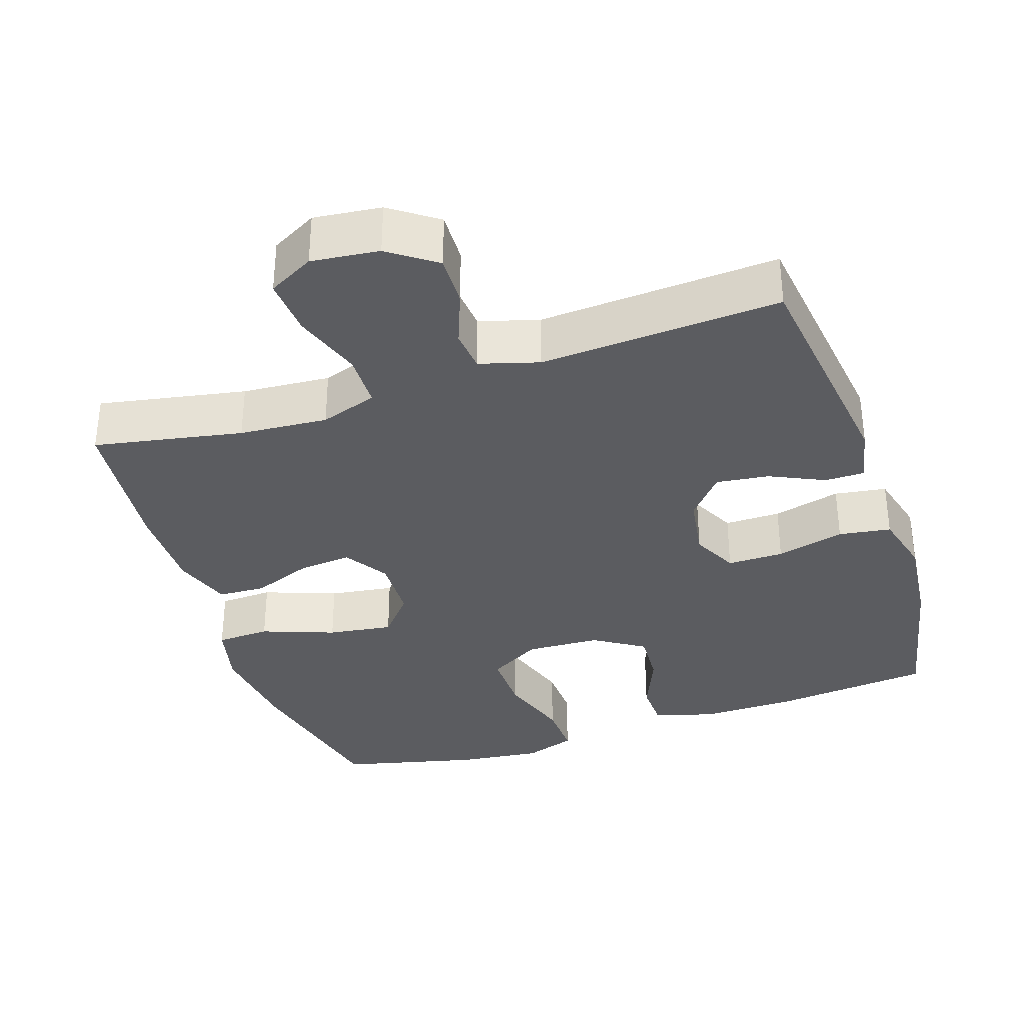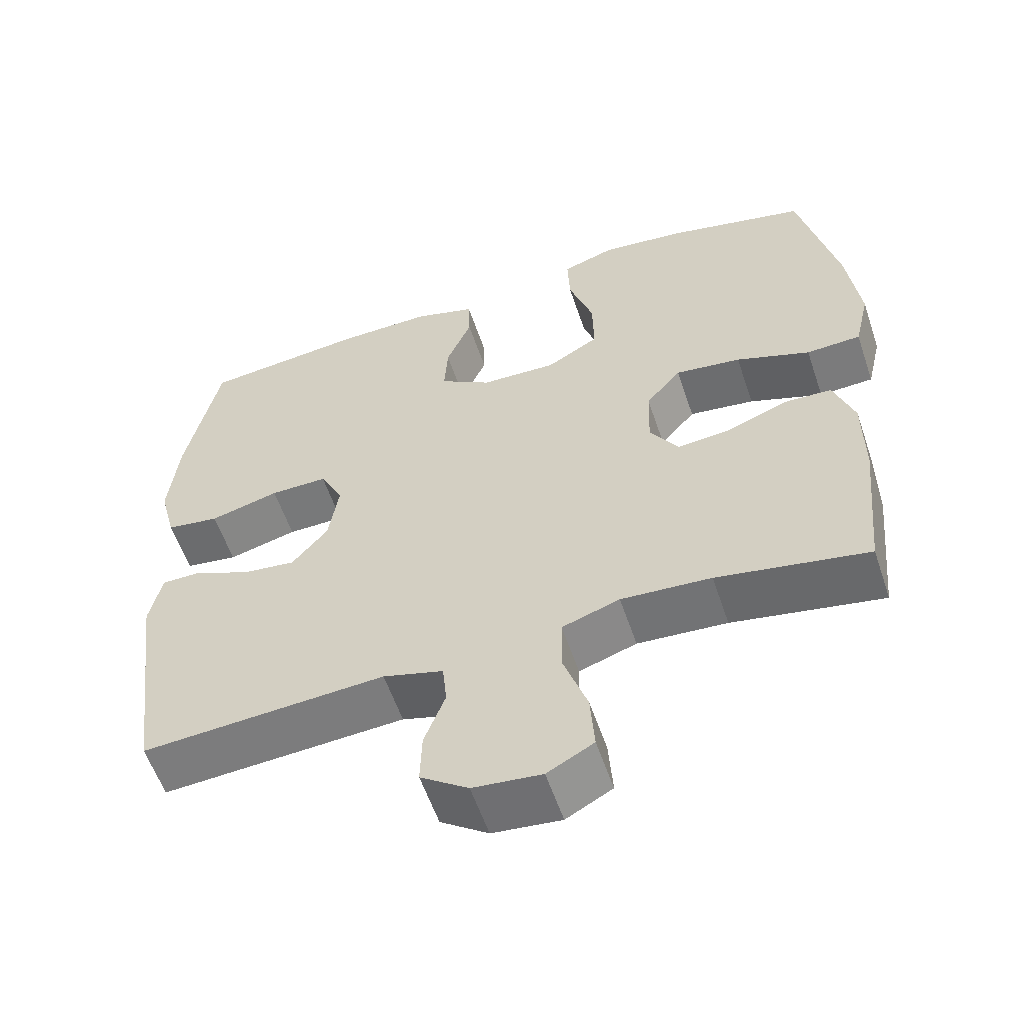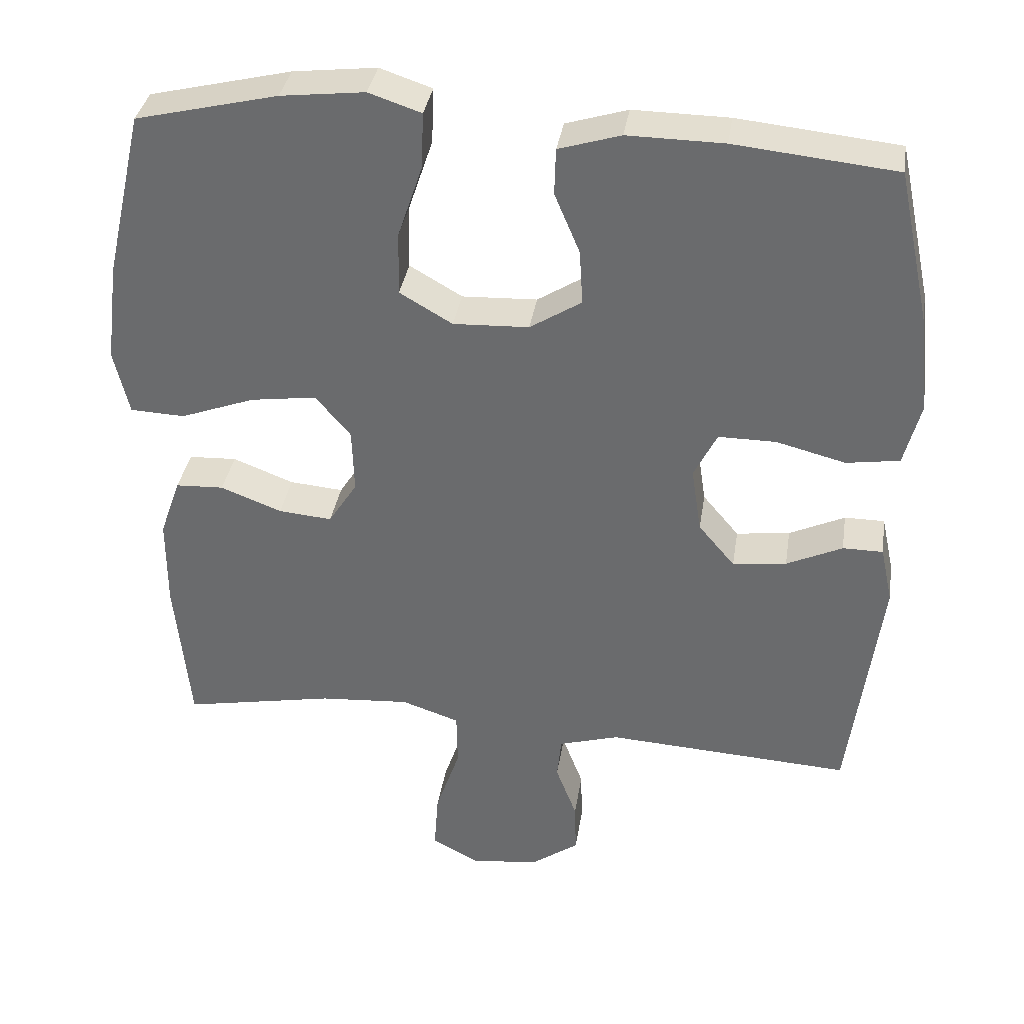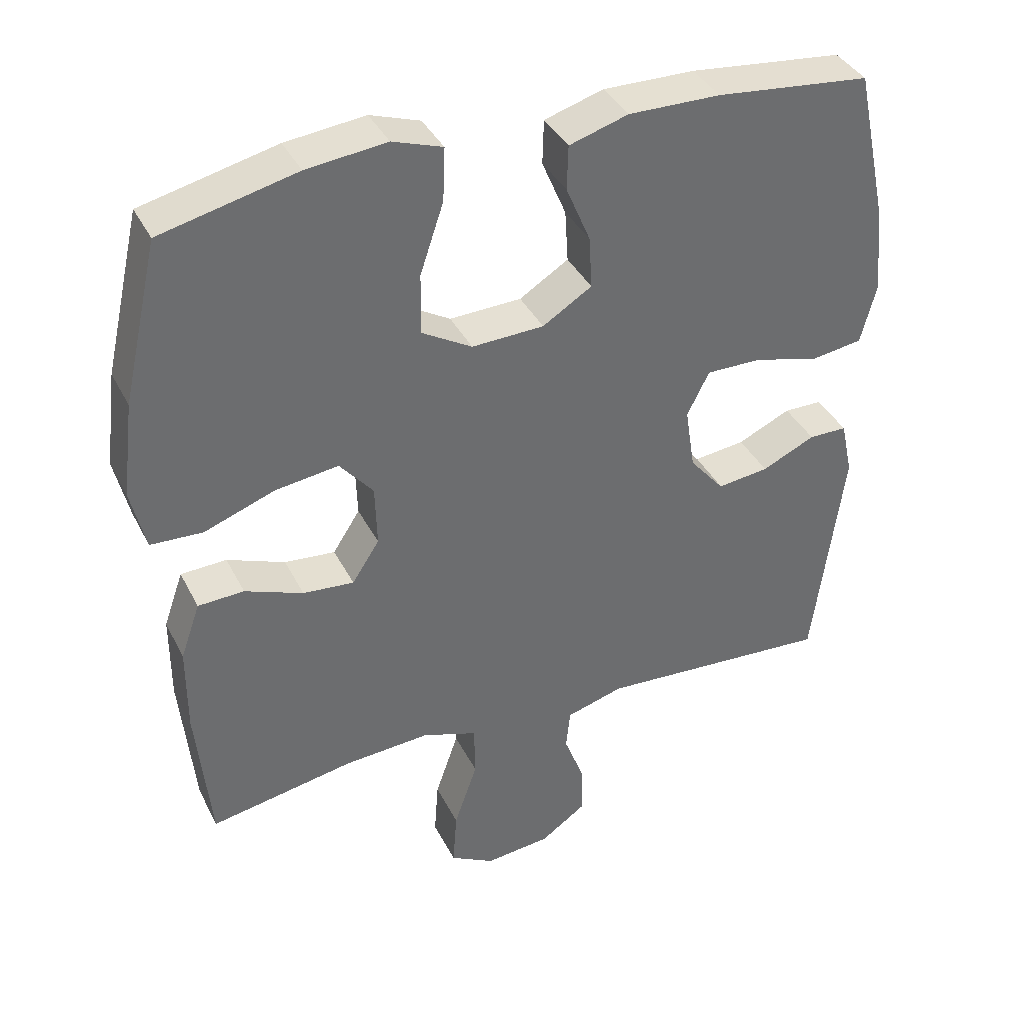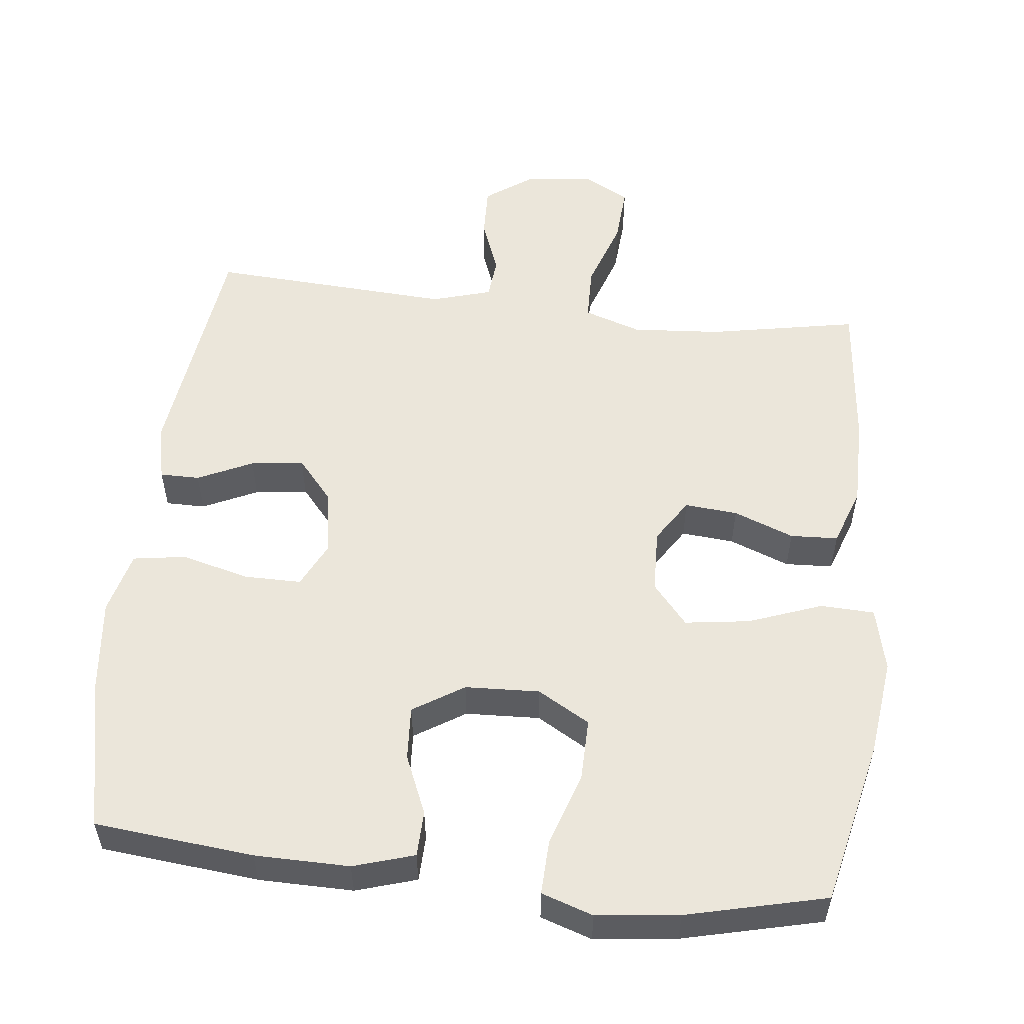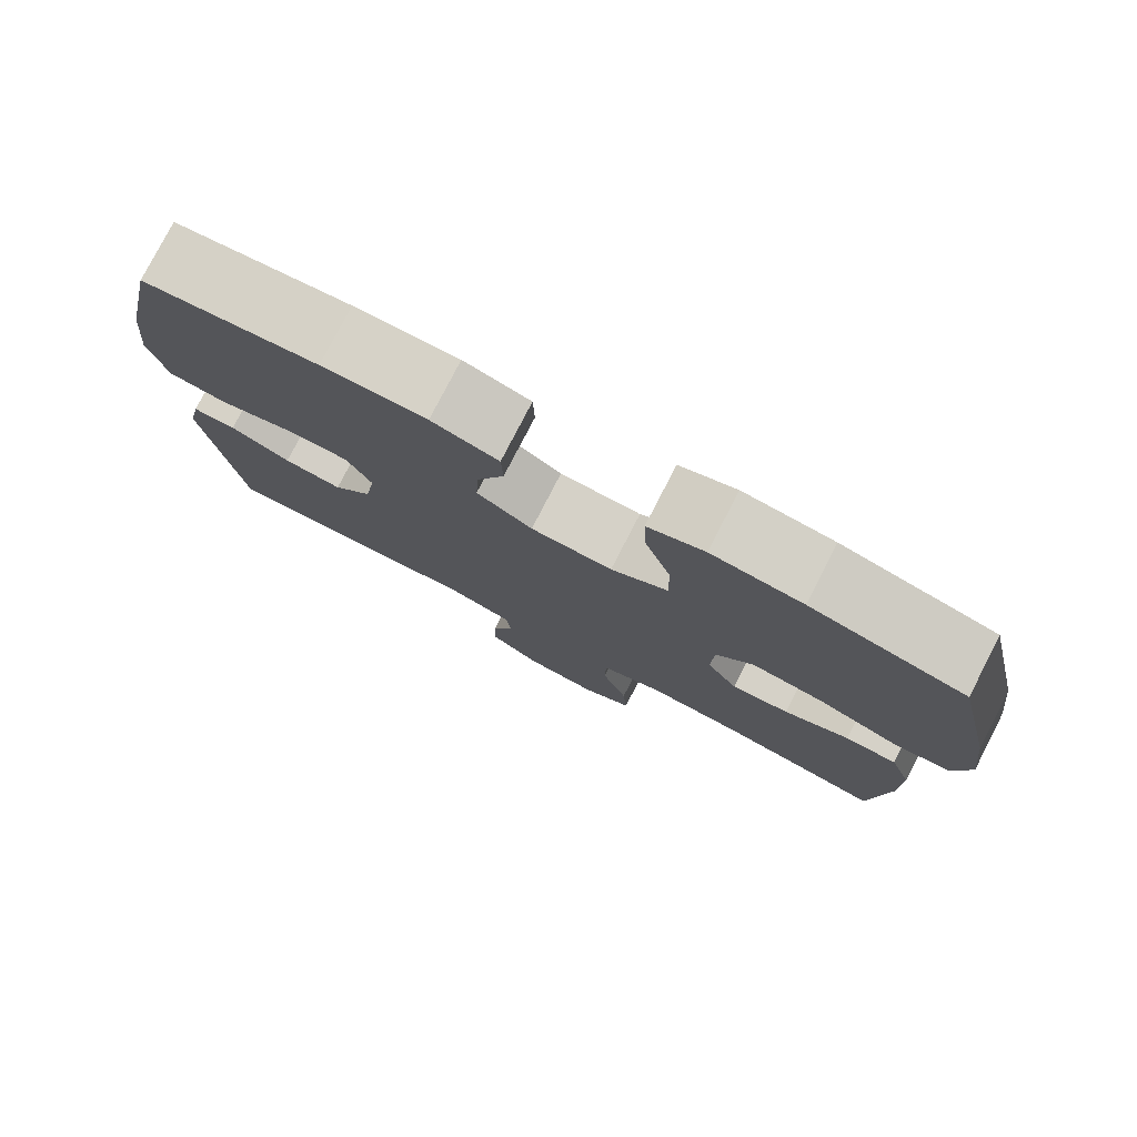
<metadata>
{"format":"obj","ext":"obj","renderer":"f3d","projection":"perspective","resolution":1024,"background":"white","views":[{"elev":-34.9,"azim":-161.7,"up":"+Y"},{"elev":-57.5,"azim":18.6,"up":"+Z"},{"elev":35.4,"azim":-171.2,"up":"+Z"},{"elev":37.9,"azim":155.6,"up":"+Z"},{"elev":54.8,"azim":6.3,"up":"+Y"},{"elev":78.6,"azim":27.3,"up":"+Z"}]}
</metadata>
<code>
o path7968
v -0.1613 0.0375 -0.4519
v -0.07755 0.0375 -0.4763
v -0.07171 0.0375 -0.5352
v -0.101 0.0375 -0.6123
v -0.1032 0.0375 -0.6845
v -0.03667 0.0375 -0.7316
v 0.05893 0.0375 -0.7421
v 0.1235 0.0375 -0.7071
v 0.1177 0.0375 -0.6254
v 0.08385 0.0375 -0.5273
v 0.08525 0.0375 -0.451
v 0.1655 0.0375 -0.4242
v 0.2905 0.0375 -0.4332
v 0.5003 0.0375 -0.4724
v 0.5211 0.0375 -0.2621
v 0.5209 0.0375 -0.1366
v 0.4924 0.0375 -0.05516
v 0.4254 0.0375 -0.05207
v 0.3406 0.0375 -0.08465
v 0.2664 0.0375 -0.09108
v 0.2267 0.0375 -0.02981
v 0.2295 0.0375 0.05964
v 0.2784 0.0375 0.1174
v 0.37 0.0375 0.1048
v 0.4731 0.0375 0.06689
v 0.5489 0.0375 0.0701
v 0.5701 0.0375 0.1598
v 0.5529 0.0375 0.2981
v 0.5003 0.0375 0.5296
v 0.3034 0.0375 0.5765
v 0.1871 0.0375 0.5899
v 0.1145 0.0375 0.5656
v 0.1176 0.0375 0.4882
v 0.1518 0.0375 0.386
v 0.1535 0.0375 0.2978
v 0.08012 0.0375 0.2553
v -0.02473 0.0375 0.2597
v -0.09624 0.0375 0.3046
v -0.09165 0.0375 0.3804
v -0.0565 0.0375 0.4637
v -0.05842 0.0375 0.5281
v -0.1442 0.0375 0.5543
v -0.2776 0.0375 0.5526
v -0.5014 0.0375 0.5296
v -0.5474 0.0375 0.3136
v -0.5609 0.0375 0.1831
v -0.5379 0.0375 0.09501
v -0.4641 0.0375 0.08386
v -0.3677 0.0375 0.1085
v -0.2879 0.0375 0.1089
v -0.2558 0.0375 0.04466
v -0.2698 0.0375 -0.0461
v -0.3203 0.0375 -0.1057
v -0.395 0.0375 -0.09631
v -0.4723 0.0375 -0.06048
v -0.528 0.0375 -0.06058
v -0.5451 0.0375 -0.1397
v -0.5014 0.0375 -0.4724
v -0.1613 -0.0375 -0.4519
v -0.07755 -0.0375 -0.4763
v -0.07171 -0.0375 -0.5352
v -0.101 -0.0375 -0.6123
v -0.1032 -0.0375 -0.6845
v -0.03667 -0.0375 -0.7316
v 0.05893 -0.0375 -0.7421
v 0.1235 -0.0375 -0.7071
v 0.1177 -0.0375 -0.6254
v 0.08385 -0.0375 -0.5273
v 0.08525 -0.0375 -0.451
v 0.1655 -0.0375 -0.4242
v 0.2905 -0.0375 -0.4332
v 0.5003 -0.0375 -0.4724
v 0.5211 -0.0375 -0.2621
v 0.5209 -0.0375 -0.1366
v 0.4924 -0.0375 -0.05516
v 0.4254 -0.0375 -0.05207
v 0.3406 -0.0375 -0.08465
v 0.2664 -0.0375 -0.09108
v 0.2267 -0.0375 -0.02981
v 0.2295 -0.0375 0.05964
v 0.2784 -0.0375 0.1174
v 0.37 -0.0375 0.1048
v 0.4731 -0.0375 0.06689
v 0.5489 -0.0375 0.0701
v 0.5701 -0.0375 0.1598
v 0.5529 -0.0375 0.2981
v 0.5003 -0.0375 0.5296
v 0.3034 -0.0375 0.5765
v 0.1871 -0.0375 0.5899
v 0.1145 -0.0375 0.5656
v 0.1176 -0.0375 0.4882
v 0.1518 -0.0375 0.386
v 0.1535 -0.0375 0.2978
v 0.08012 -0.0375 0.2553
v -0.02473 -0.0375 0.2597
v -0.09624 -0.0375 0.3046
v -0.09165 -0.0375 0.3804
v -0.0565 -0.0375 0.4637
v -0.05842 -0.0375 0.5281
v -0.1442 -0.0375 0.5543
v -0.2776 -0.0375 0.5526
v -0.5014 -0.0375 0.5296
v -0.5474 -0.0375 0.3136
v -0.5609 -0.0375 0.1831
v -0.5379 -0.0375 0.09501
v -0.4641 -0.0375 0.08386
v -0.3677 -0.0375 0.1085
v -0.2879 -0.0375 0.1089
v -0.2558 -0.0375 0.04466
v -0.2698 -0.0375 -0.0461
v -0.3203 -0.0375 -0.1057
v -0.395 -0.0375 -0.09631
v -0.4723 -0.0375 -0.06048
v -0.528 -0.0375 -0.06058
v -0.5451 -0.0375 -0.1397
v -0.5014 -0.0375 -0.4724
v 0.5489 0.0375 0.0701
v 0.5489 0.0375 0.0701
v 0.5701 0.0375 0.1598
v 0.5529 0.0375 0.2981
v 0.4731 0.0375 0.06689
v 0.5211 0.0375 -0.2621
v 0.5209 0.0375 -0.1366
v 0.4924 0.0375 -0.05516
v 0.4924 0.0375 -0.05516
v 0.5003 0.0375 -0.4724
v 0.5003 0.0375 -0.4724
v 0.5003 0.0375 0.5296
v 0.5003 0.0375 0.5296
v 0.4254 0.0375 -0.05207
v 0.37 0.0375 0.1048
v 0.3406 0.0375 -0.08465
v 0.3034 0.0375 0.5765
v 0.2905 0.0375 -0.4332
v 0.2784 0.0375 0.1174
v 0.2664 0.0375 -0.09108
v 0.2664 0.0375 -0.09108
v 0.1871 0.0375 0.5899
v 0.1655 0.0375 -0.4242
v 0.2295 0.0375 0.05964
v 0.2267 0.0375 -0.02981
v 0.1518 0.0375 0.386
v 0.1535 0.0375 0.2978
v 0.1535 0.0375 0.2978
v 0.1145 0.0375 0.5656
v 0.1145 0.0375 0.5656
v 0.08525 0.0375 -0.451
v 0.08525 0.0375 -0.451
v 0.08012 0.0375 0.2553
v 0.1176 0.0375 0.4882
v 0.05893 0.0375 -0.7421
v 0.1235 0.0375 -0.7071
v 0.1235 0.0375 -0.7071
v 0.1177 0.0375 -0.6254
v 0.08385 0.0375 -0.5273
v -0.02473 0.0375 0.2597
v -0.03667 0.0375 -0.7316
v -0.09624 0.0375 0.3046
v -0.09624 0.0375 0.3046
v -0.1032 0.0375 -0.6845
v -0.09165 0.0375 0.3804
v -0.0565 0.0375 0.4637
v -0.05842 0.0375 0.5281
v -0.05842 0.0375 0.5281
v -0.1442 0.0375 0.5543
v -0.101 0.0375 -0.6123
v -0.07171 0.0375 -0.5352
v -0.07755 0.0375 -0.4763
v -0.07755 0.0375 -0.4763
v -0.1613 0.0375 -0.4519
v -0.2776 0.0375 0.5526
v -0.2558 0.0375 0.04466
v -0.2698 0.0375 -0.0461
v -0.2879 0.0375 0.1089
v -0.2879 0.0375 0.1089
v -0.3203 0.0375 -0.1057
v -0.3677 0.0375 0.1085
v -0.395 0.0375 -0.09631
v -0.4641 0.0375 0.08386
v -0.4723 0.0375 -0.06048
v -0.5379 0.0375 0.09501
v -0.5379 0.0375 0.09501
v -0.528 0.0375 -0.06058
v -0.528 0.0375 -0.06058
v -0.5014 0.0375 0.5296
v -0.5014 0.0375 0.5296
v -0.5014 0.0375 -0.4724
v -0.5014 0.0375 -0.4724
v -0.5474 0.0375 0.3136
v -0.5451 0.0375 -0.1397
v -0.5609 0.0375 0.1831
v 0.5489 -0.0375 0.0701
v 0.5489 -0.0375 0.0701
v 0.5701 -0.0375 0.1598
v 0.5529 -0.0375 0.2981
v 0.4731 -0.0375 0.06689
v 0.5211 -0.0375 -0.2621
v 0.5209 -0.0375 -0.1366
v 0.4924 -0.0375 -0.05516
v 0.4924 -0.0375 -0.05516
v 0.5003 -0.0375 -0.4724
v 0.5003 -0.0375 -0.4724
v 0.5003 -0.0375 0.5296
v 0.5003 -0.0375 0.5296
v 0.4254 -0.0375 -0.05207
v 0.37 -0.0375 0.1048
v 0.3406 -0.0375 -0.08465
v 0.3034 -0.0375 0.5765
v 0.2905 -0.0375 -0.4332
v 0.2784 -0.0375 0.1174
v 0.2664 -0.0375 -0.09108
v 0.2664 -0.0375 -0.09108
v 0.1871 -0.0375 0.5899
v 0.1655 -0.0375 -0.4242
v 0.2295 -0.0375 0.05964
v 0.2267 -0.0375 -0.02981
v 0.1518 -0.0375 0.386
v 0.1535 -0.0375 0.2978
v 0.1535 -0.0375 0.2978
v 0.1145 -0.0375 0.5656
v 0.1145 -0.0375 0.5656
v 0.08525 -0.0375 -0.451
v 0.08525 -0.0375 -0.451
v 0.08012 -0.0375 0.2553
v 0.1176 -0.0375 0.4882
v 0.05893 -0.0375 -0.7421
v 0.1235 -0.0375 -0.7071
v 0.1235 -0.0375 -0.7071
v 0.1177 -0.0375 -0.6254
v 0.08385 -0.0375 -0.5273
v -0.02473 -0.0375 0.2597
v -0.03667 -0.0375 -0.7316
v -0.09624 -0.0375 0.3046
v -0.09624 -0.0375 0.3046
v -0.1032 -0.0375 -0.6845
v -0.09165 -0.0375 0.3804
v -0.0565 -0.0375 0.4637
v -0.05842 -0.0375 0.5281
v -0.05842 -0.0375 0.5281
v -0.1442 -0.0375 0.5543
v -0.101 -0.0375 -0.6123
v -0.07171 -0.0375 -0.5352
v -0.07755 -0.0375 -0.4763
v -0.07755 -0.0375 -0.4763
v -0.1613 -0.0375 -0.4519
v -0.2776 -0.0375 0.5526
v -0.2558 -0.0375 0.04466
v -0.2698 -0.0375 -0.0461
v -0.2879 -0.0375 0.1089
v -0.2879 -0.0375 0.1089
v -0.3203 -0.0375 -0.1057
v -0.3677 -0.0375 0.1085
v -0.395 -0.0375 -0.09631
v -0.4641 -0.0375 0.08386
v -0.4723 -0.0375 -0.06048
v -0.5379 -0.0375 0.09501
v -0.5379 -0.0375 0.09501
v -0.528 -0.0375 -0.06058
v -0.528 -0.0375 -0.06058
v -0.5014 -0.0375 0.5296
v -0.5014 -0.0375 0.5296
v -0.5014 -0.0375 -0.4724
v -0.5014 -0.0375 -0.4724
v -0.5474 -0.0375 0.3136
v -0.5451 -0.0375 -0.1397
v -0.5609 -0.0375 0.1831
f 207 198 205
f 245 248 251
f 248 243 222
f 232 241 235
f 216 247 248
f 222 243 230
f 197 207 209
f 229 232 226
f 262 253 265
f 216 231 247
f 249 264 252
f 246 236 240
f 194 195 206
f 230 243 242
f 205 198 199
f 206 218 210
f 215 231 216
f 236 237 240
f 198 207 197
f 208 217 203
f 210 224 215
f 195 218 206
f 252 266 254
f 214 211 222
f 197 209 201
f 224 210 218
f 246 249 233
f 224 231 215
f 207 211 209
f 240 237 238
f 253 255 265
f 262 251 253
f 265 255 258
f 232 229 241
f 243 248 245
f 264 246 260
f 254 266 256
f 233 249 231
f 264 249 246
f 217 218 195
f 229 226 227
f 196 194 206
f 216 222 211
f 242 241 229
f 217 208 225
f 203 217 195
f 247 231 249
f 213 225 208
f 266 252 264
f 246 233 236
f 209 211 214
f 225 213 220
f 245 251 262
f 230 242 229
f 192 194 196
f 216 248 222
f 118 27 85 193
f 27 28 86 85
f 25 26 84 83
f 15 16 74 73
f 16 125 200 74
f 127 15 73 202
f 28 129 204 86
f 17 18 76 75
f 24 25 83 82
f 18 19 77 76
f 29 30 88 87
f 13 14 72 71
f 23 24 82 81
f 19 137 212 77
f 30 31 89 88
f 12 13 71 70
f 22 23 81 80
f 20 21 79 78
f 21 22 80 79
f 34 144 219 92
f 31 146 221 89
f 148 12 70 223
f 35 36 94 93
f 33 34 92 91
f 32 33 91 90
f 7 153 228 65
f 8 9 67 66
f 9 10 68 67
f 10 11 69 68
f 36 37 95 94
f 6 7 65 64
f 37 159 234 95
f 5 6 64 63
f 39 40 98 97
f 40 164 239 98
f 41 42 100 99
f 4 5 63 62
f 3 4 62 61
f 169 3 61 244
f 1 2 60 59
f 38 39 97 96
f 42 43 101 100
f 51 52 110 109
f 175 51 109 250
f 52 53 111 110
f 49 50 108 107
f 53 54 112 111
f 48 49 107 106
f 54 55 113 112
f 182 48 106 257
f 55 184 259 113
f 43 186 261 101
f 188 1 59 263
f 44 45 103 102
f 57 58 116 115
f 56 57 115 114
f 46 47 105 104
f 45 46 104 103
f 132 130 123
f 170 176 173
f 173 147 168
f 157 160 166
f 141 173 172
f 147 155 168
f 122 134 132
f 154 151 157
f 187 190 178
f 141 172 156
f 174 177 189
f 171 165 161
f 119 131 120
f 155 167 168
f 130 124 123
f 131 135 143
f 140 141 156
f 161 165 162
f 123 122 132
f 133 128 142
f 135 140 149
f 120 131 143
f 177 179 191
f 139 147 136
f 122 126 134
f 149 143 135
f 171 158 174
f 149 140 156
f 132 134 136
f 165 163 162
f 178 190 180
f 187 178 176
f 190 183 180
f 157 166 154
f 168 170 173
f 189 185 171
f 179 181 191
f 158 156 174
f 189 171 174
f 142 120 143
f 154 152 151
f 121 131 119
f 141 136 147
f 167 154 166
f 142 150 133
f 128 120 142
f 172 174 156
f 138 133 150
f 191 189 177
f 171 161 158
f 134 139 136
f 150 145 138
f 170 187 176
f 155 154 167
f 117 121 119
f 141 147 173

</code>
